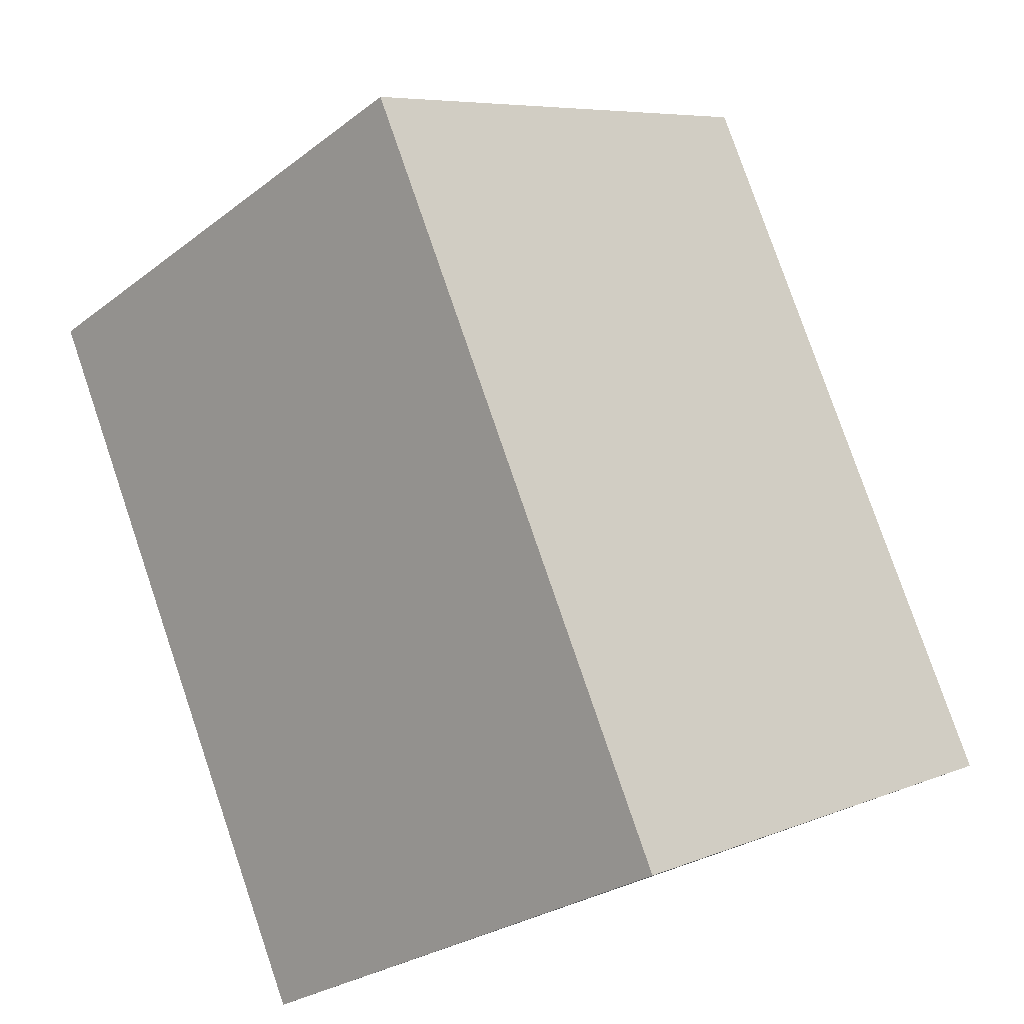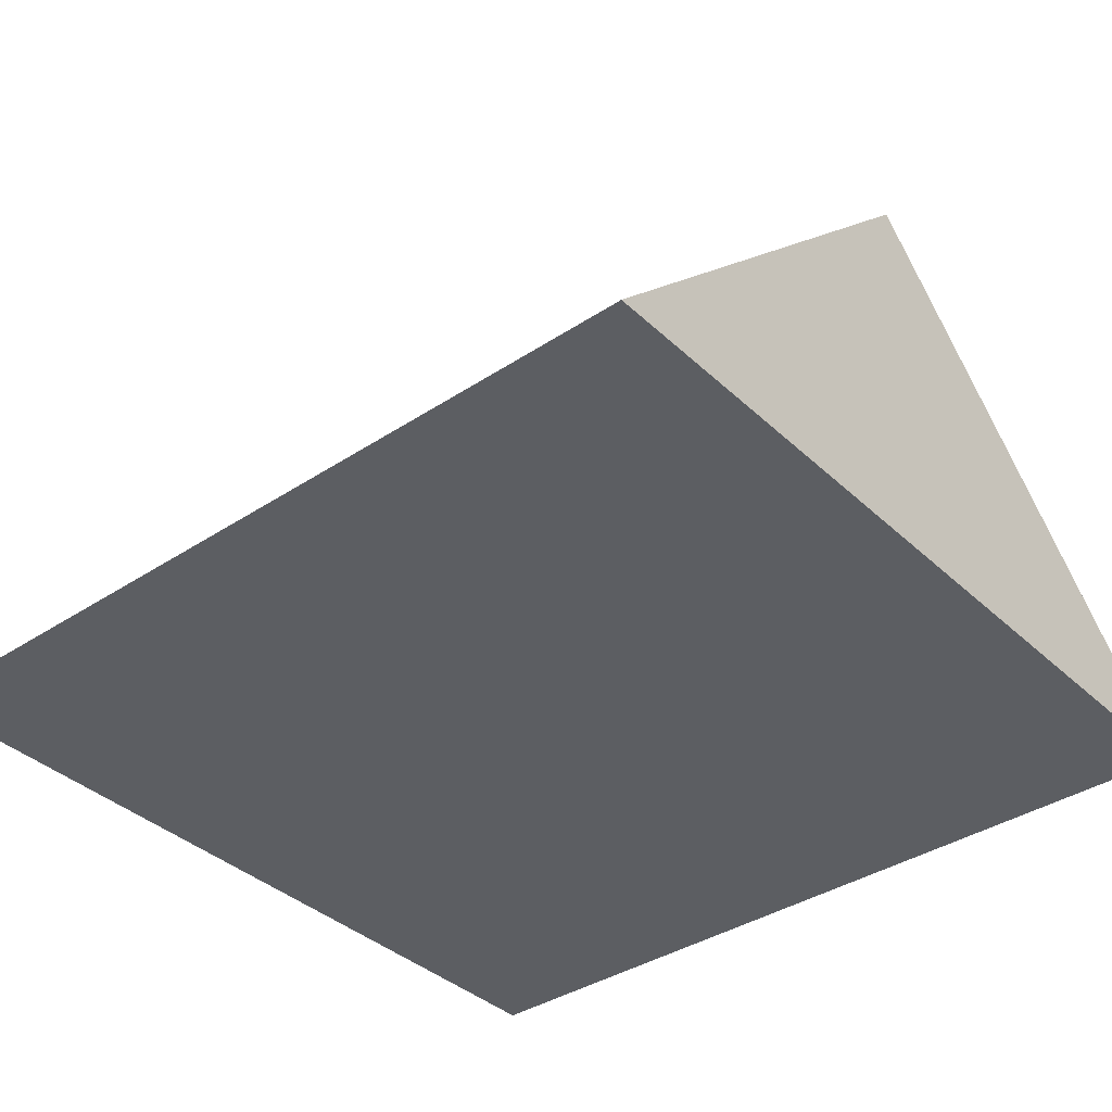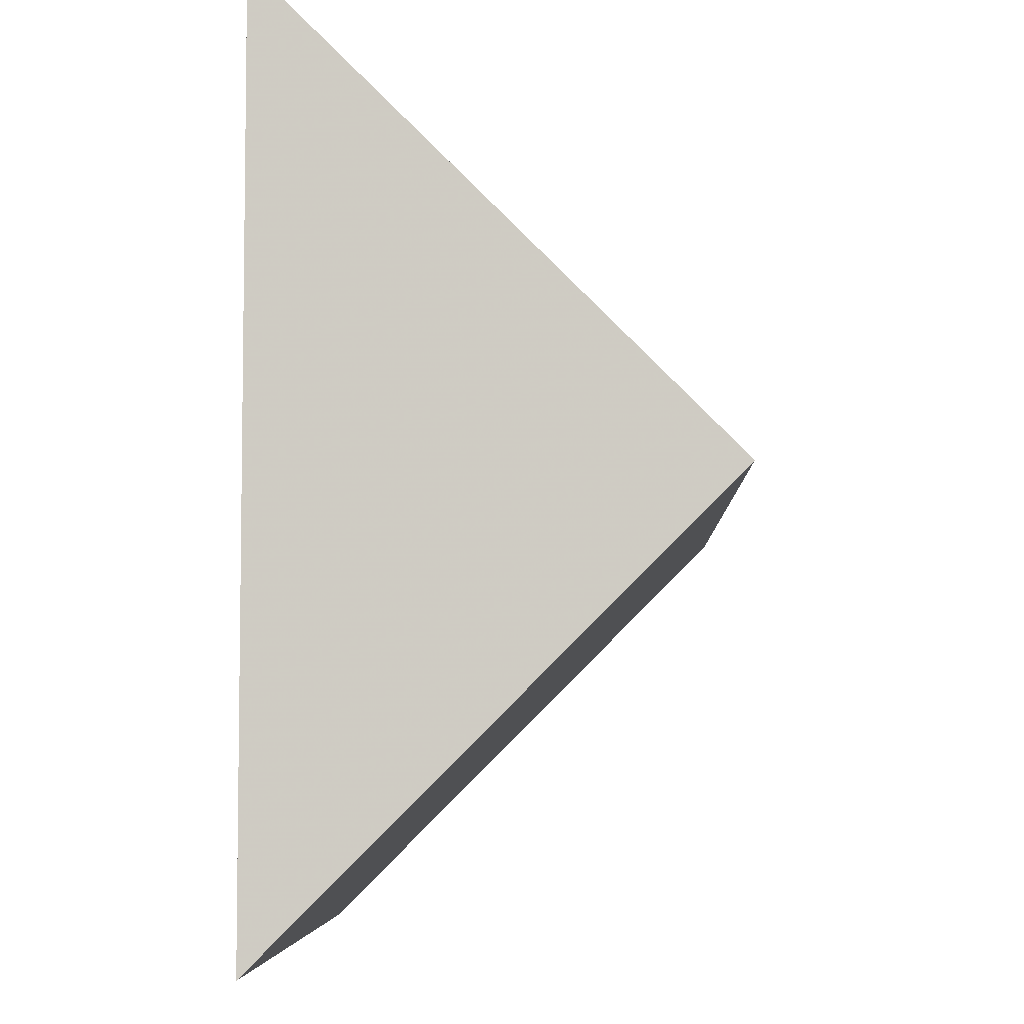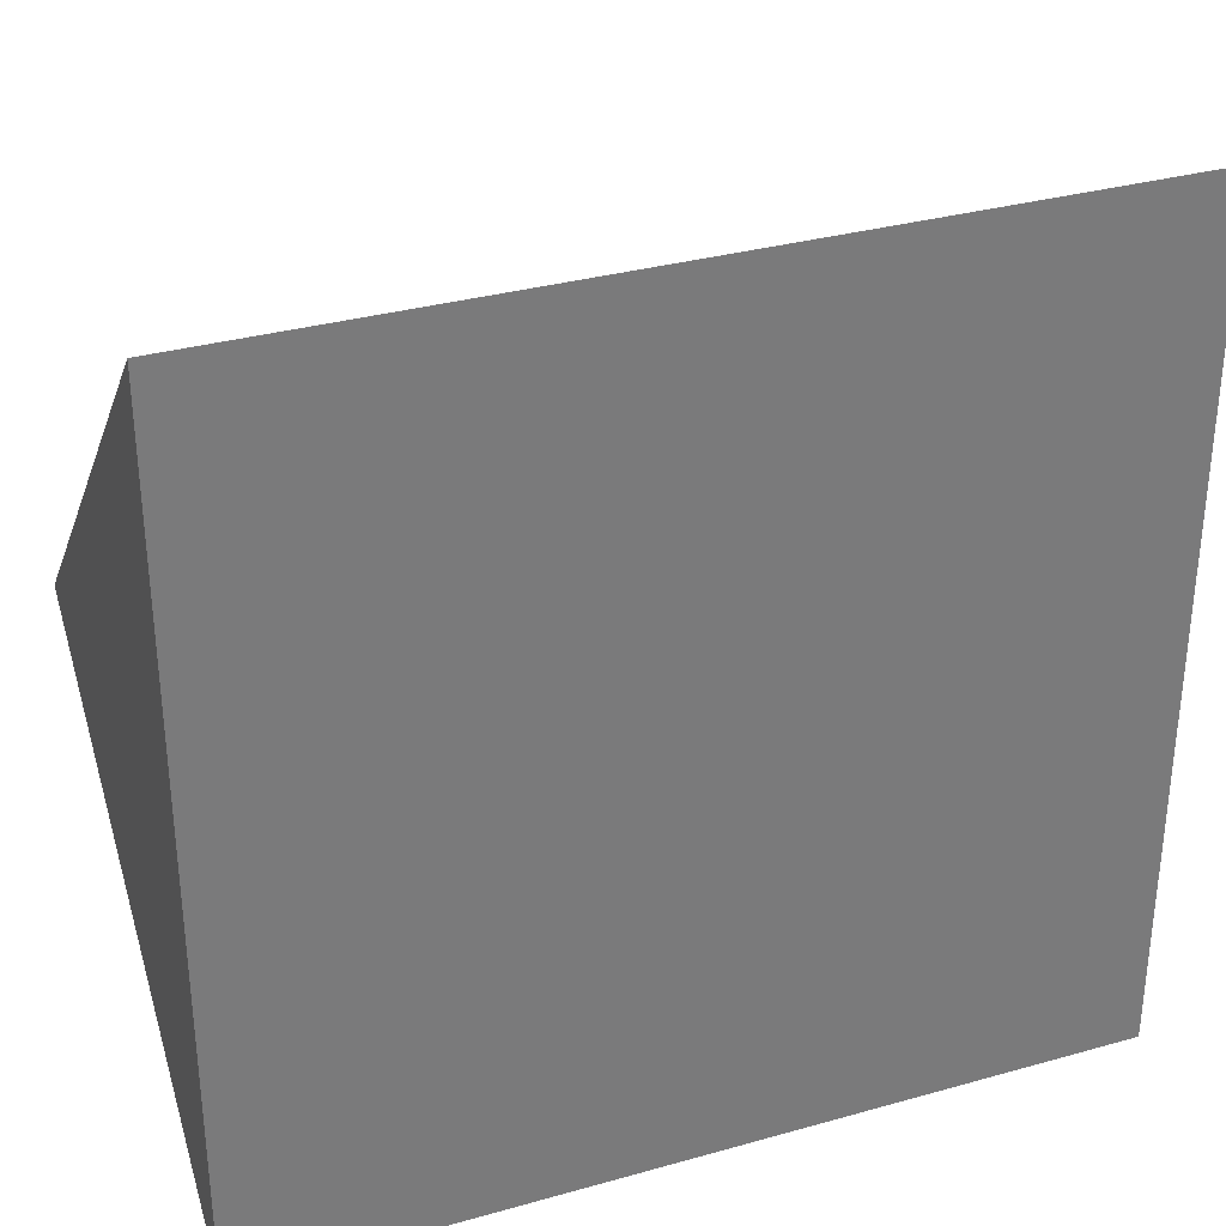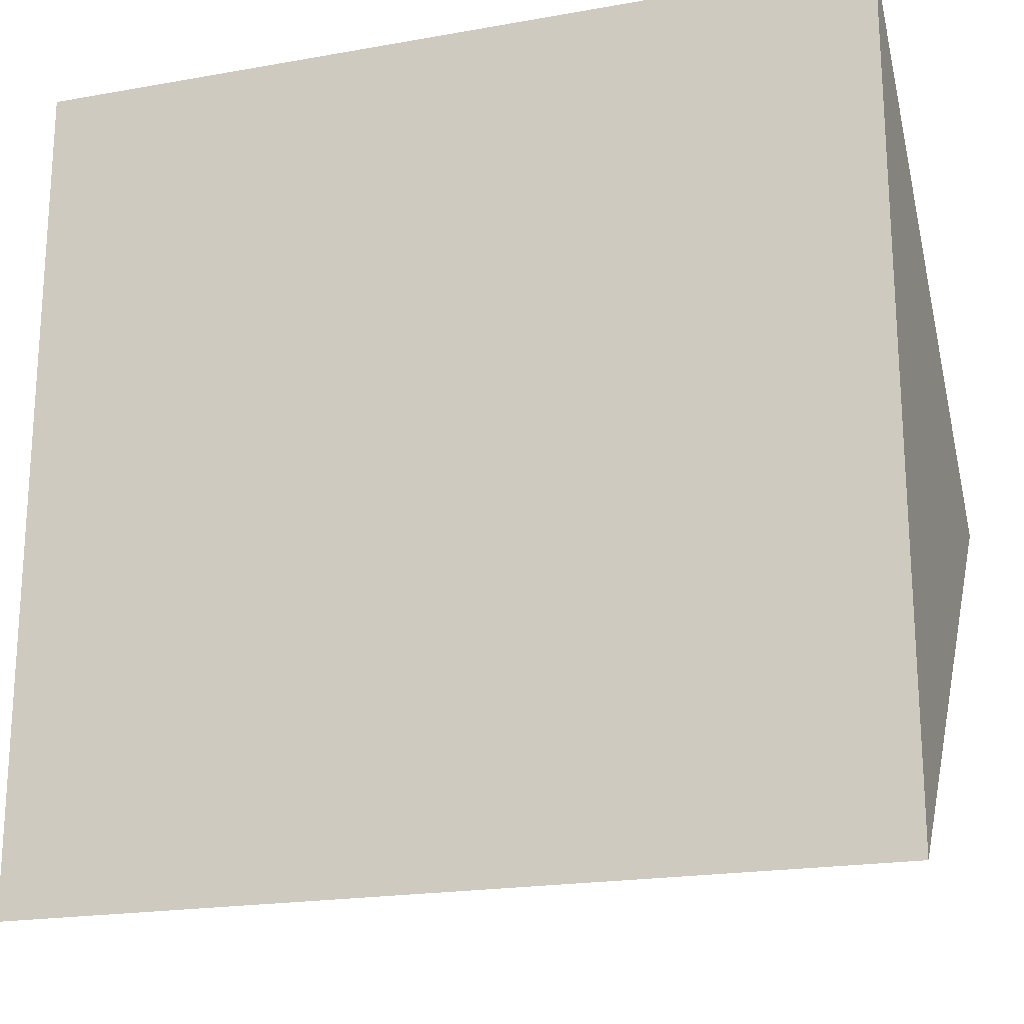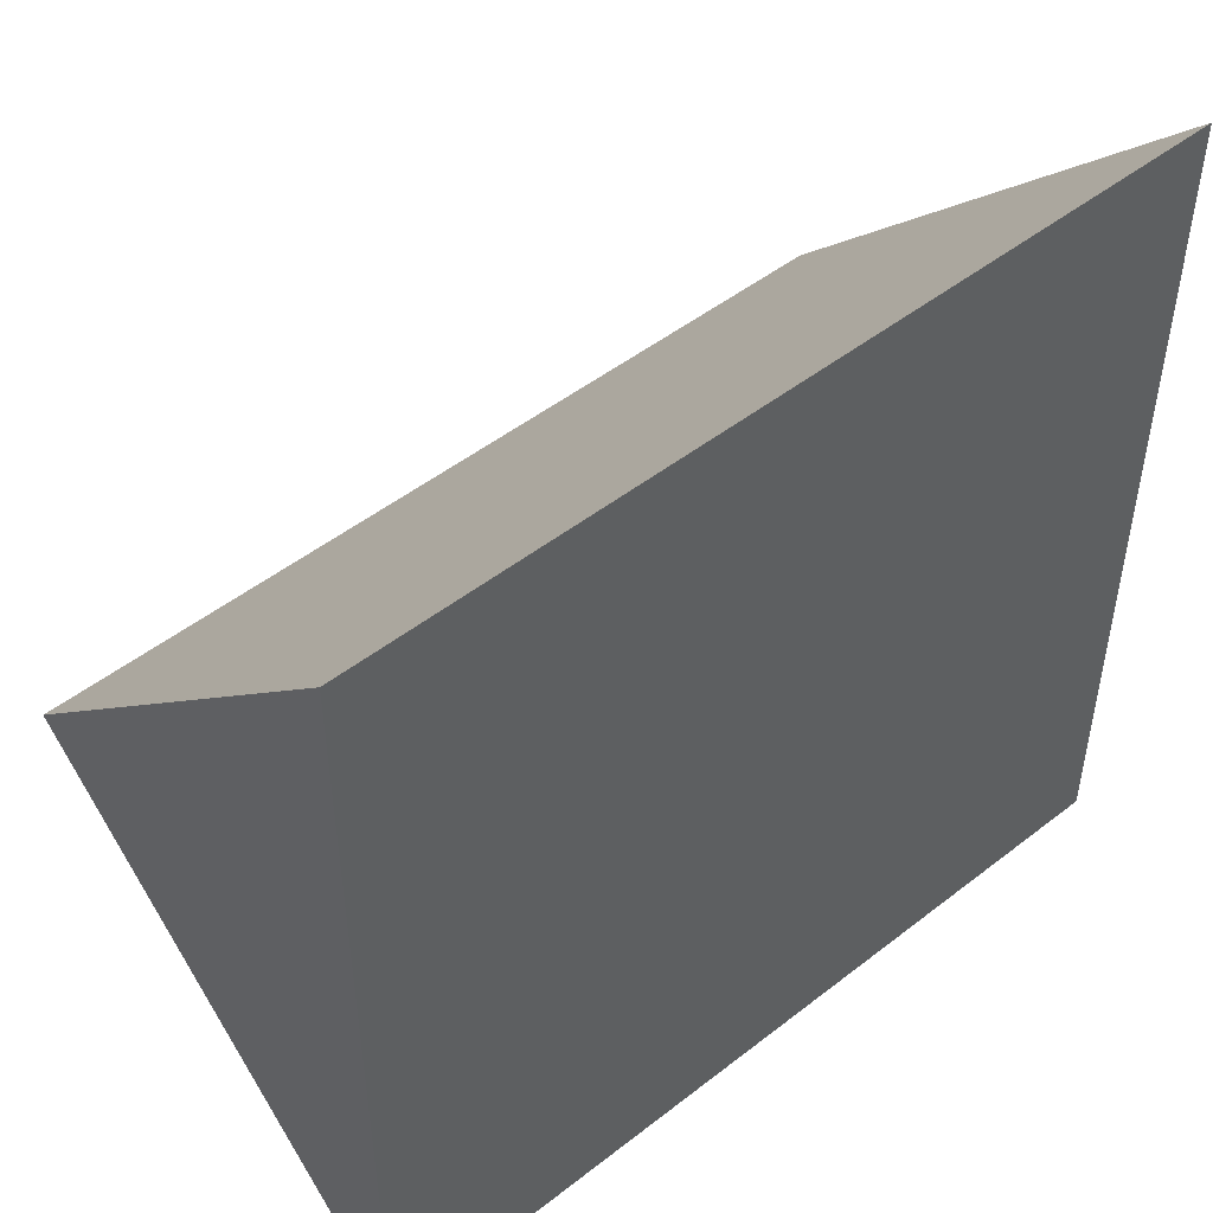
<metadata>
{"format":"obj","ext":"obj","renderer":"f3d","projection":"perspective","resolution":1024,"background":"white","views":[{"elev":79.4,"azim":-108.9,"up":"+Y"},{"elev":-37.6,"azim":-139.8,"up":"+Y"},{"elev":-5.7,"azim":91.6,"up":"+Z"},{"elev":32.7,"azim":-21.3,"up":"+Z"},{"elev":-20.3,"azim":18.0,"up":"+Z"},{"elev":48.9,"azim":-40.9,"up":"+Z"}]}
</metadata>
<code>
o Cube
v 1 -1 -1
v 1 -1 1
v -1 -1 1
v -1 -1 -1
v 1 0 0
v -1 0 -0
f 5 2 1
f 5 6 3
f 5 1 4
f 1 2 3
f 6 4 3
f 4 1 3
f 2 5 3
f 6 5 4

</code>
